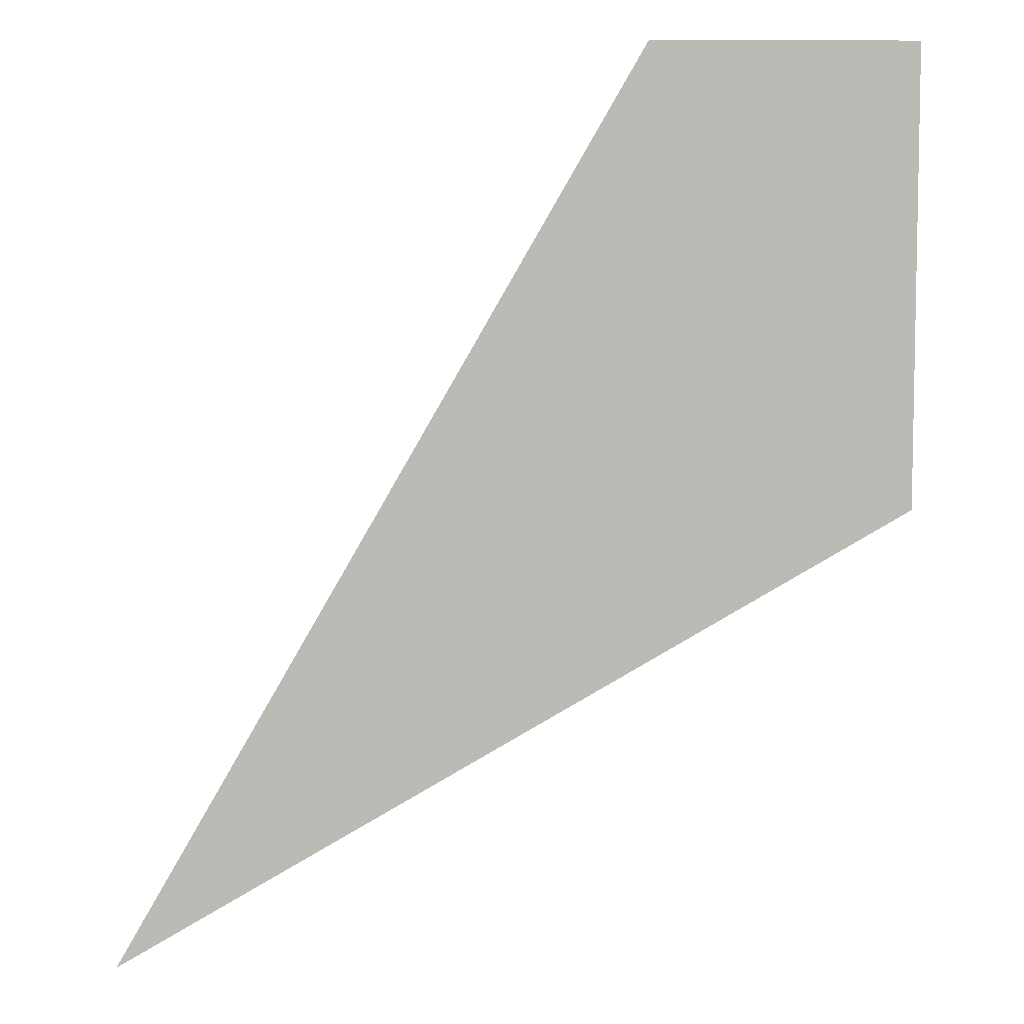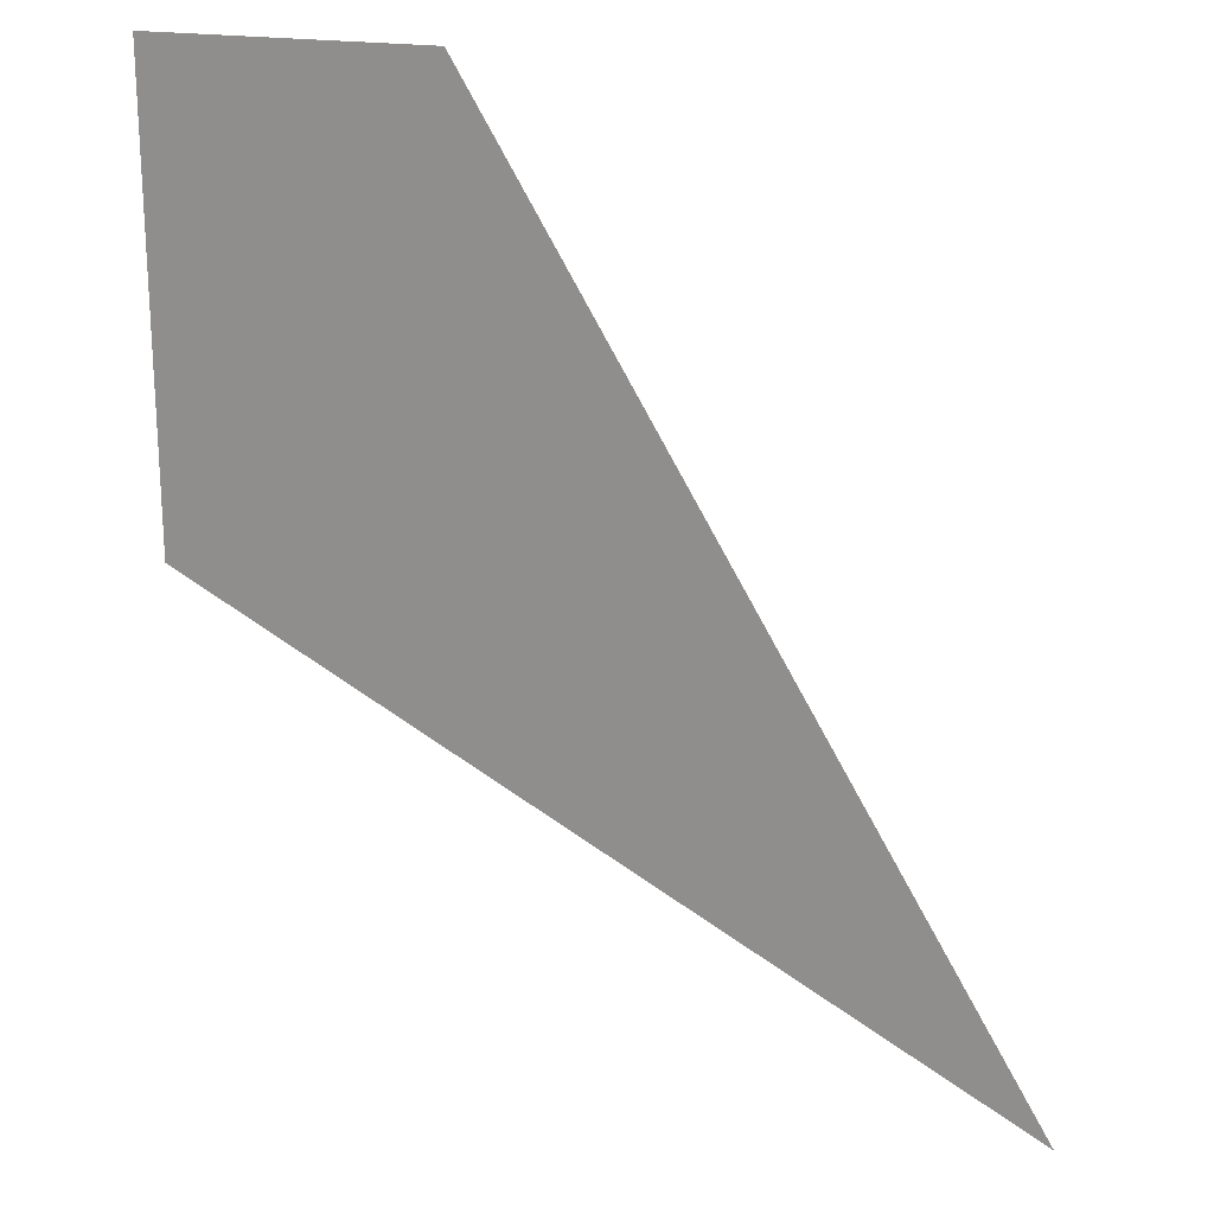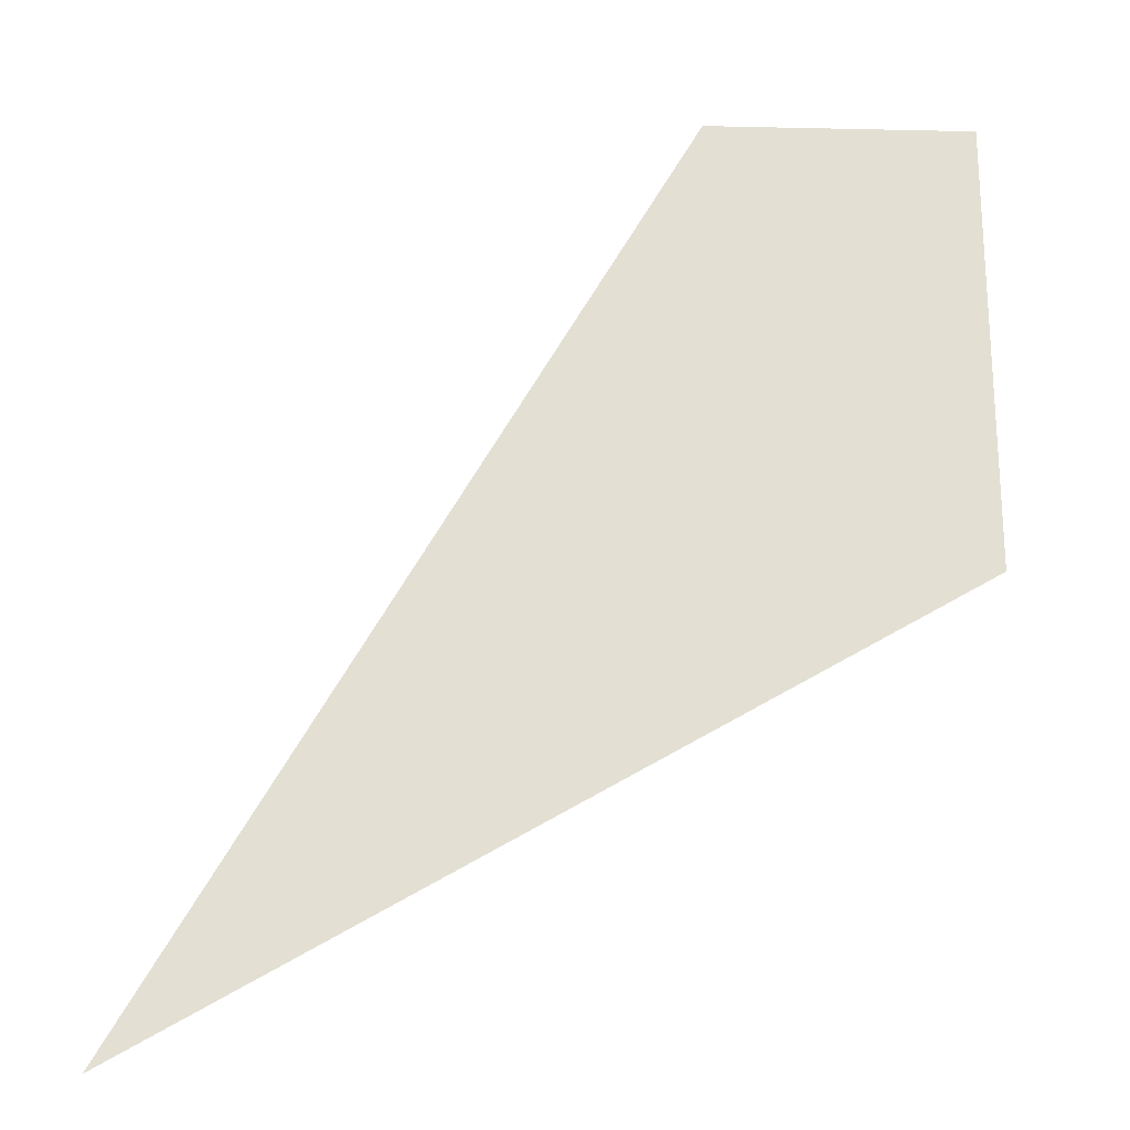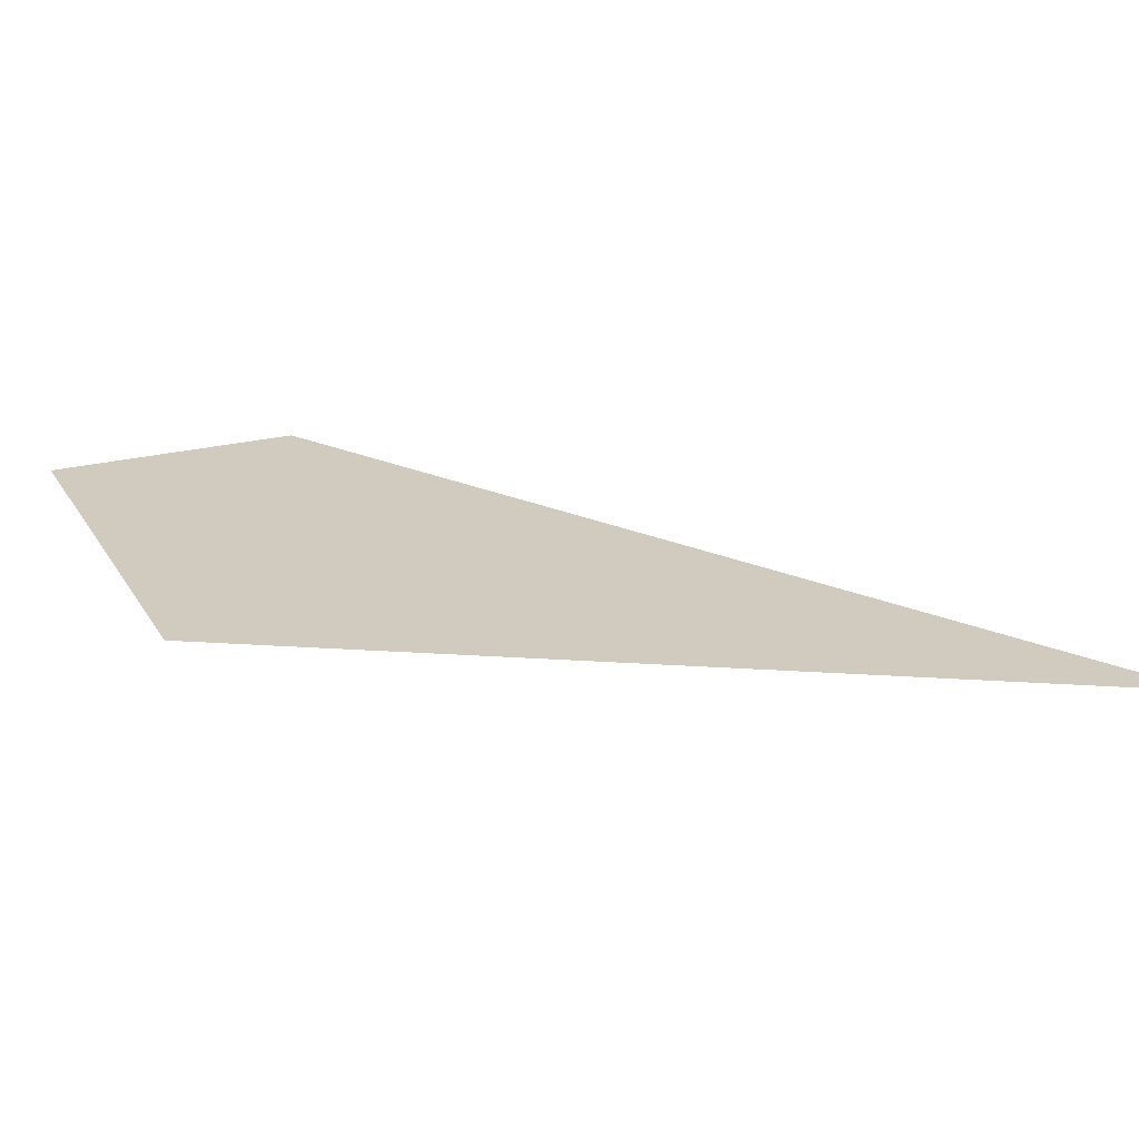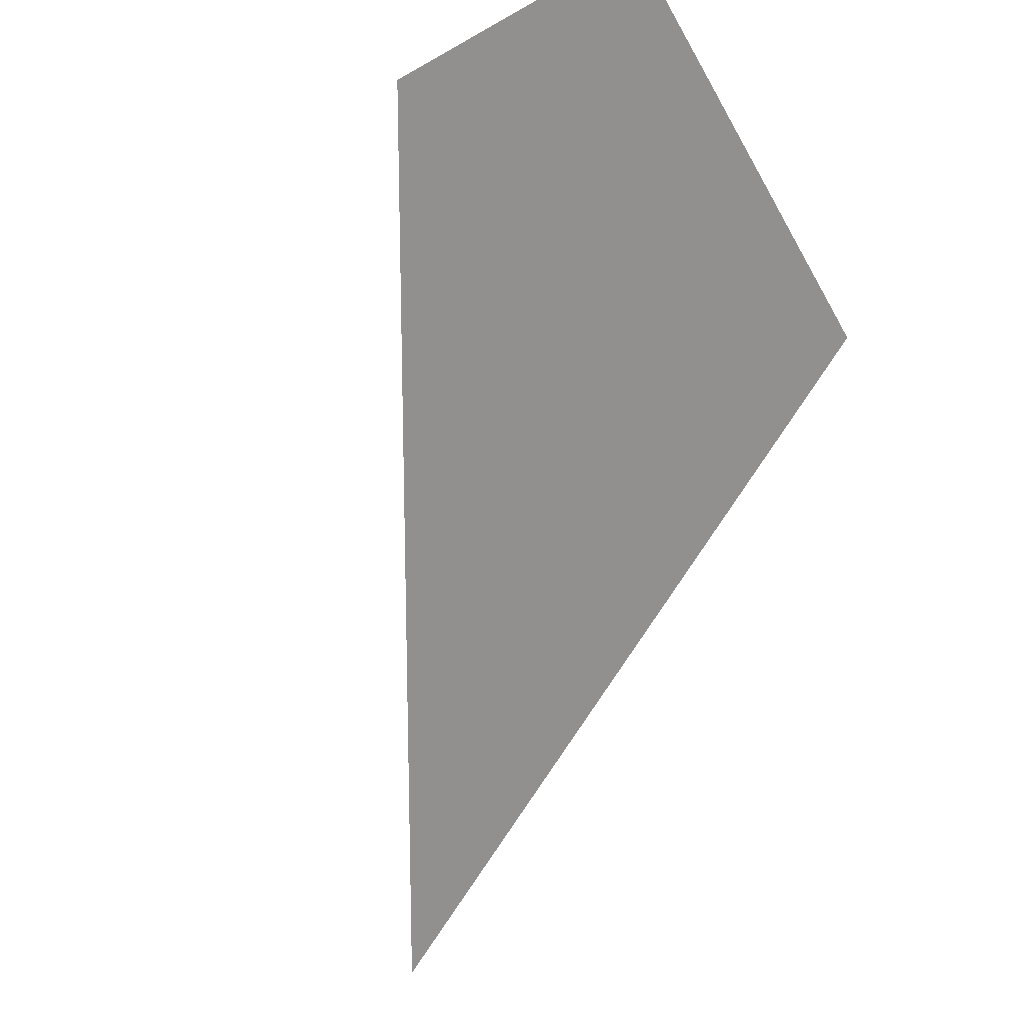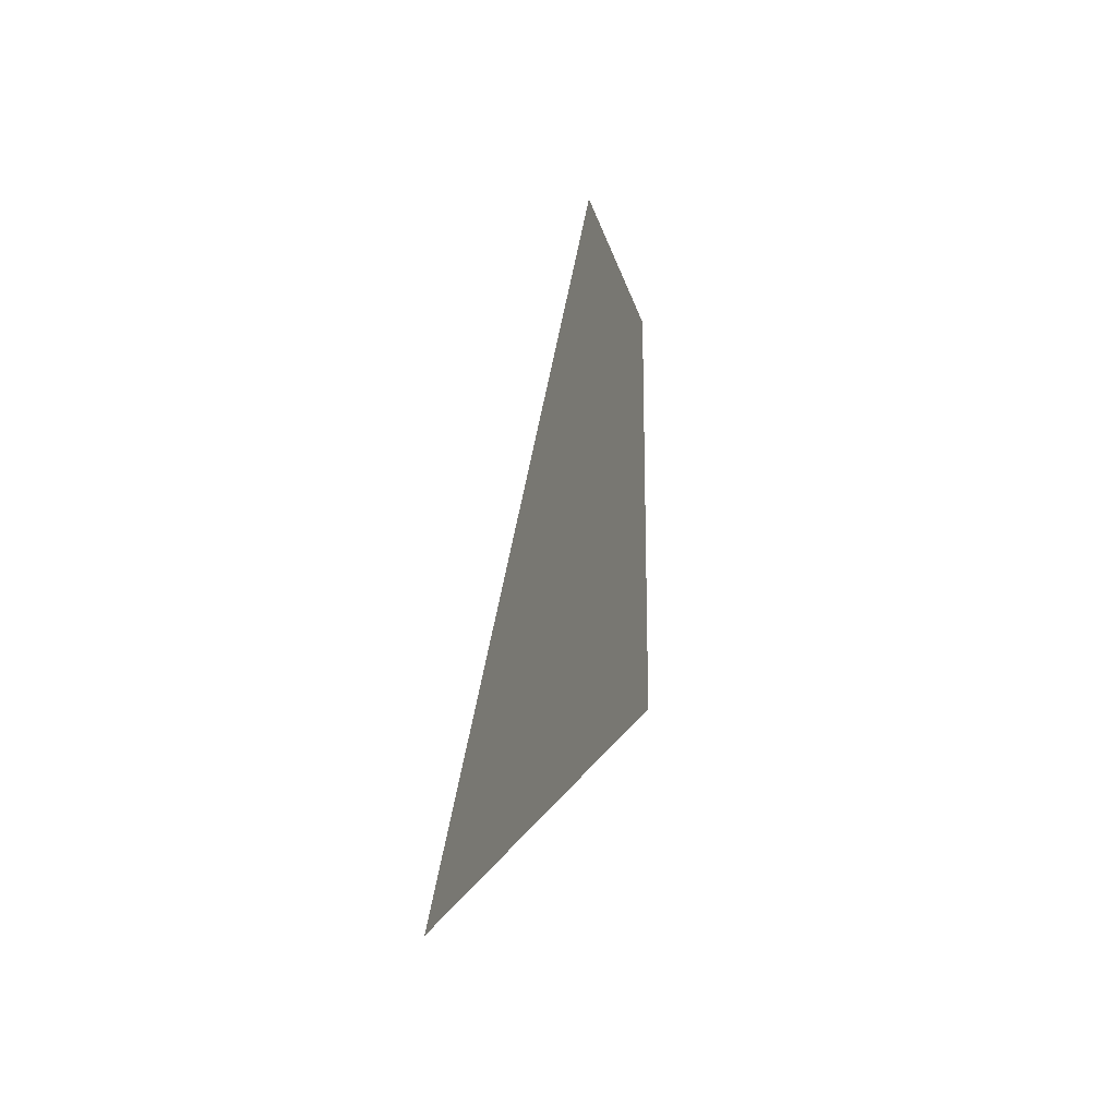
<metadata>
{"format":"obj","ext":"obj","renderer":"f3d","projection":"perspective","resolution":1024,"background":"white","views":[{"elev":6.9,"azim":177.7,"up":"+Y"},{"elev":21.3,"azim":15.4,"up":"+Y"},{"elev":-22.3,"azim":177.8,"up":"+Y"},{"elev":23.6,"azim":-23.6,"up":"+Z"},{"elev":-65.7,"azim":-150.3,"up":"+Z"},{"elev":-23.9,"azim":103.6,"up":"+Y"}]}
</metadata>
<code>
v 0 1.423 0
v 0.5 1.134 0
v 0.1667 1.711 0
v 0 1.711 0
f 1 2 3 4
f 4 3 2 1

</code>
